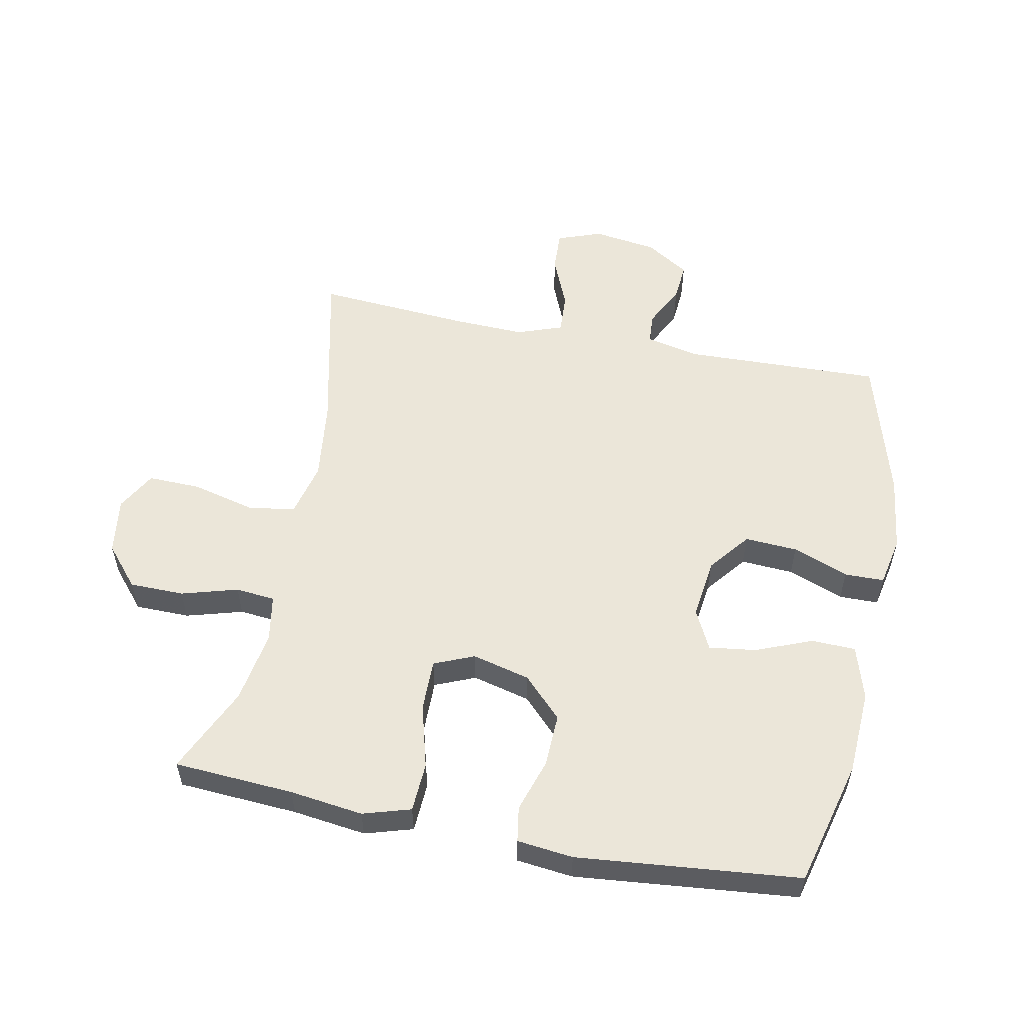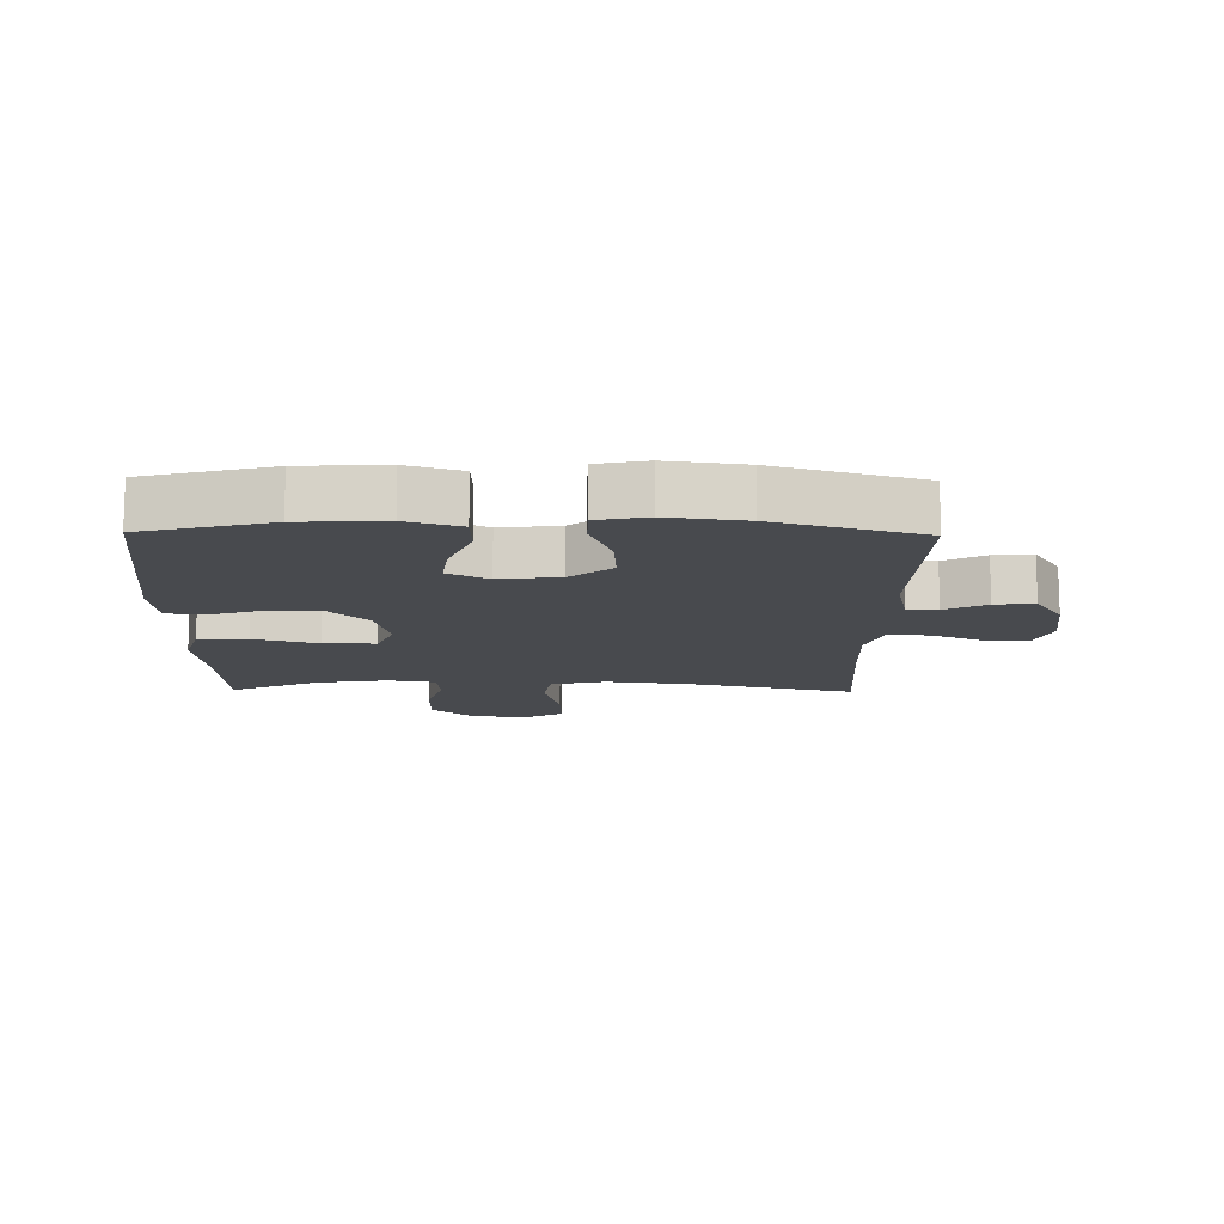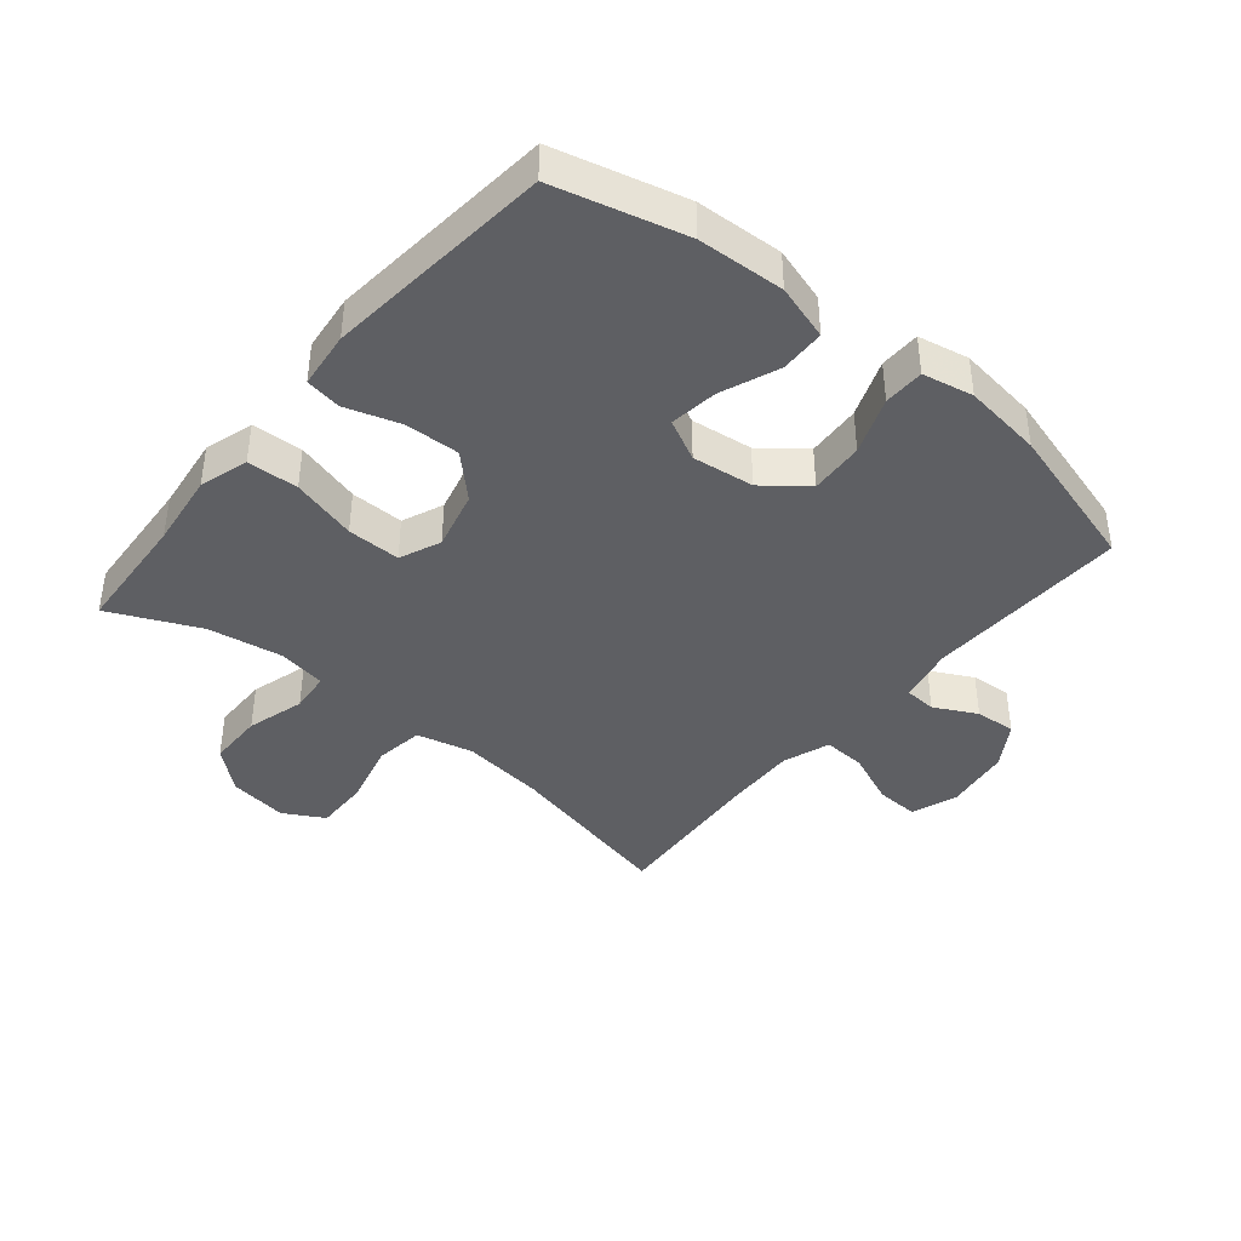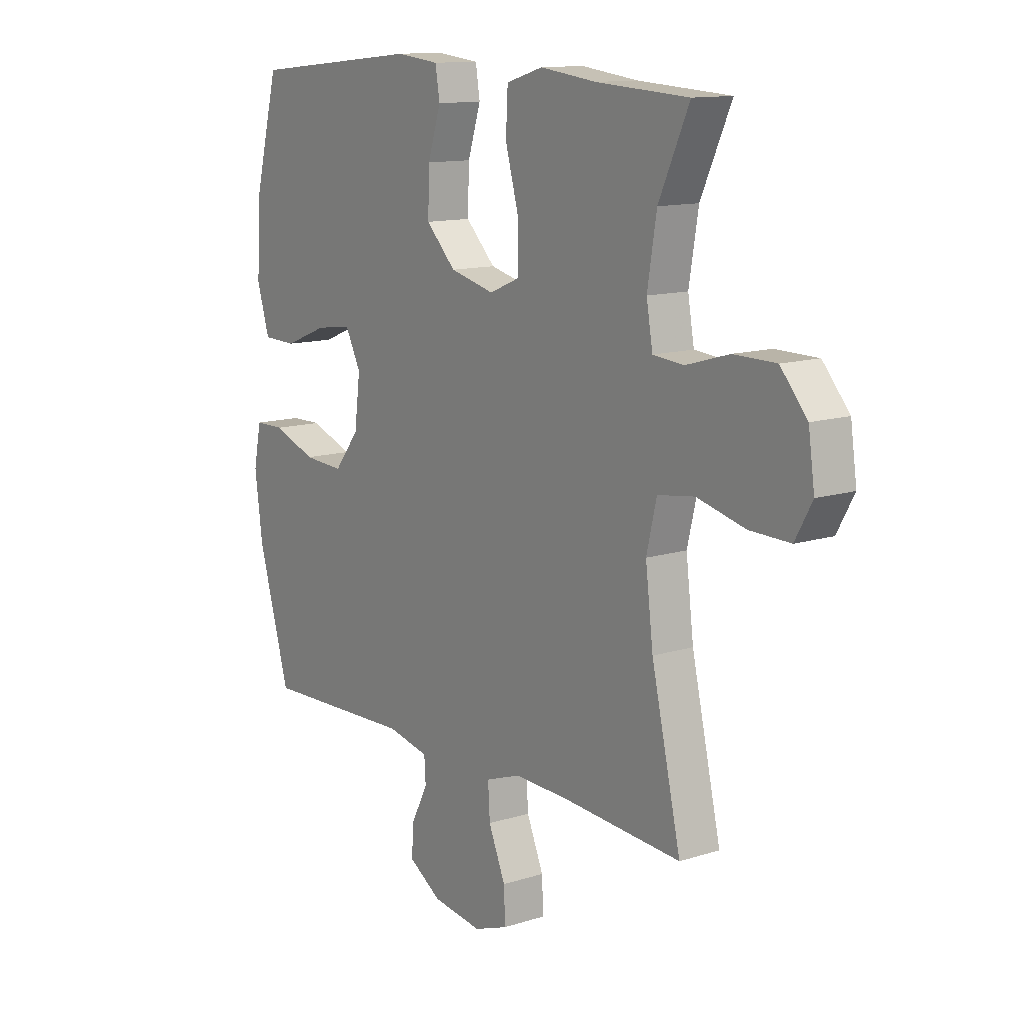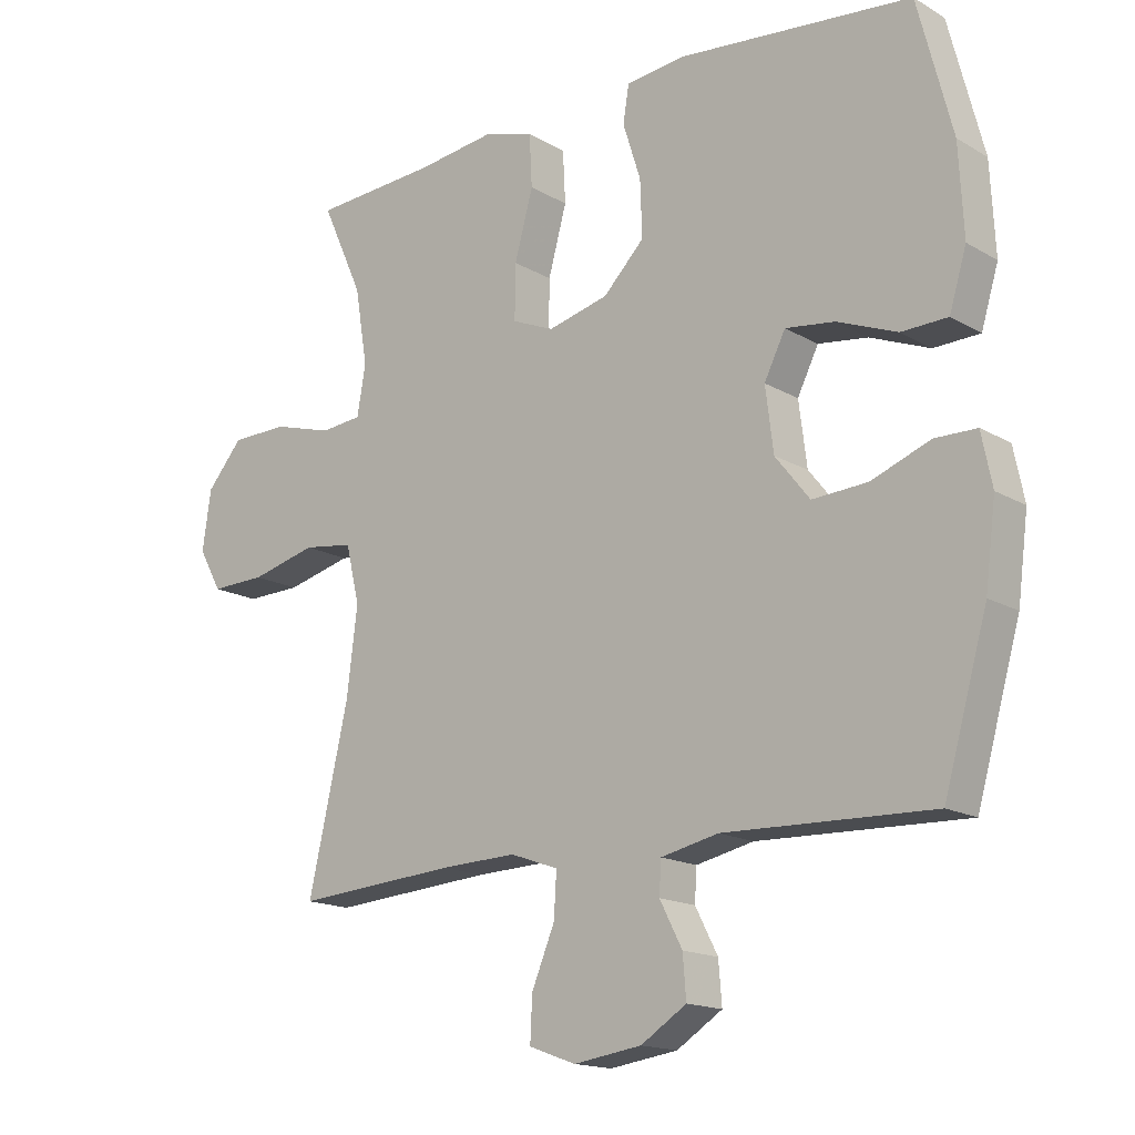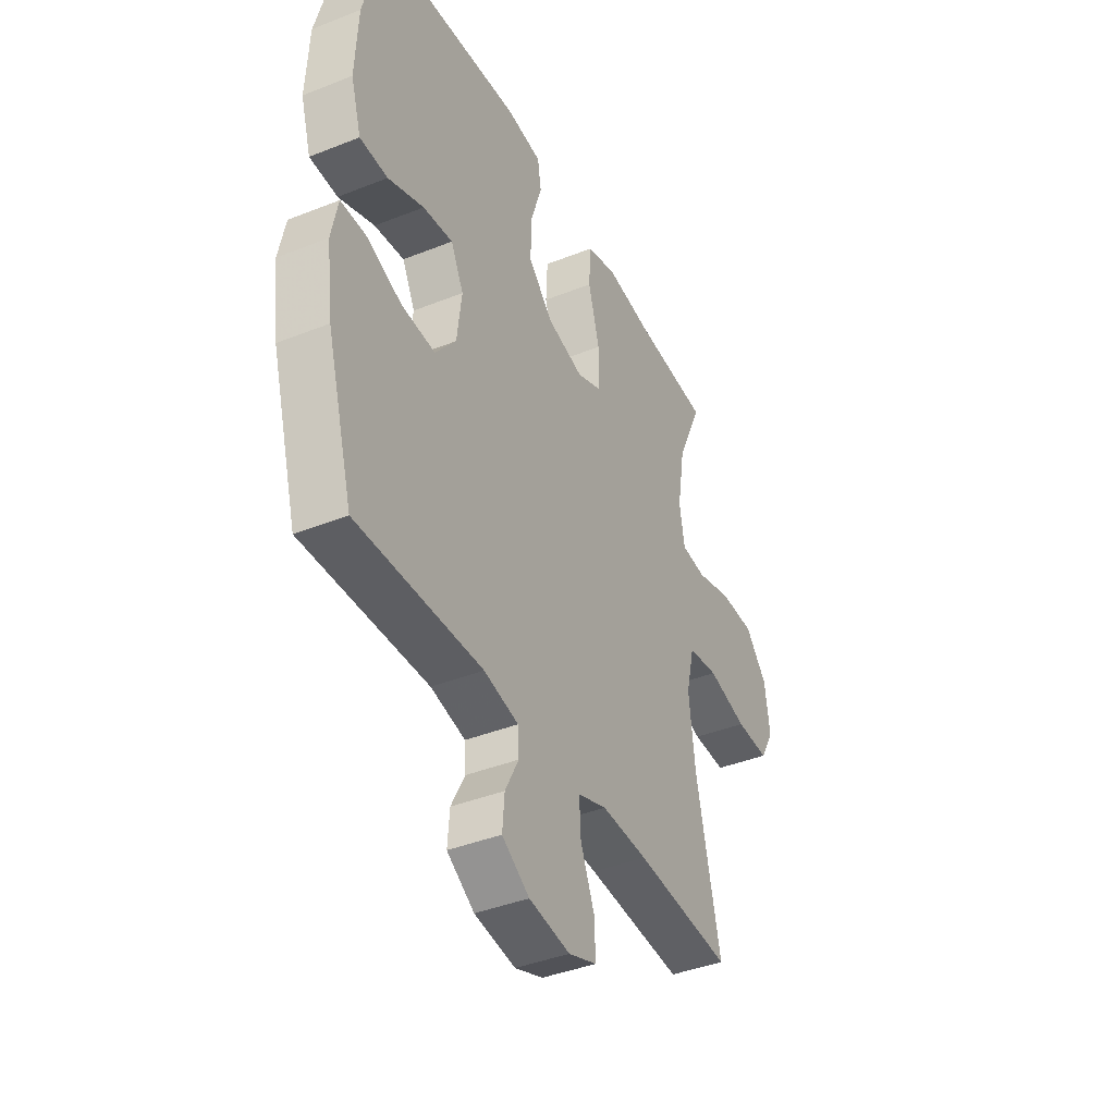
<metadata>
{"format":"obj","ext":"obj","renderer":"f3d","projection":"perspective","resolution":1024,"background":"white","views":[{"elev":55.2,"azim":11.3,"up":"+Y"},{"elev":-12.9,"azim":89.1,"up":"+Y"},{"elev":-40.7,"azim":50.3,"up":"+Y"},{"elev":12.5,"azim":-126.4,"up":"+Z"},{"elev":-16.1,"azim":40.1,"up":"+Z"},{"elev":-40.3,"azim":116.1,"up":"+Z"}]}
</metadata>
<code>
v -0.5 0.07 0.5
v -0.309 0.07 0.512
v -0.192 0.07 0.527
v -0.116 0.07 0.504
v -0.112 0.07 0.425
v -0.14 0.07 0.323
v -0.141 0.07 0.24
v -0.077 0.07 0.213
v 0.015 0.07 0.236
v 0.077 0.07 0.299
v 0.074 0.07 0.384
v 0.047 0.07 0.469
v 0.056 0.07 0.525
v 0.145 0.07 0.535
v 0.5 0.07 0.5
v 0.552 0.07 0.298
v 0.559 0.07 0.163
v 0.533 0.07 0.077
v 0.463 0.07 0.075
v 0.373 0.07 0.111
v 0.298 0.07 0.121
v 0.266 0.07 0.057
v 0.278 0.07 -0.039
v 0.33 0.07 -0.105
v 0.414 0.07 -0.1
v 0.503 0.07 -0.066
v 0.566 0.07 -0.067
v 0.582 0.07 -0.146
v 0.566 0.07 -0.269
v 0.5 0.07 -0.5
v 0.185 0.07 -0.49
v 0.098 0.07 -0.509
v 0.095 0.07 -0.558
v 0.129 0.07 -0.624
v 0.134 0.07 -0.687
v 0.065 0.07 -0.731
v -0.038 0.07 -0.746
v -0.109 0.07 -0.72
v -0.106 0.07 -0.654
v -0.071 0.07 -0.57
v -0.067 0.07 -0.504
v -0.14 0.07 -0.478
v -0.256 0.07 -0.482
v -0.5 0.07 -0.5
v -0.439 0.07 -0.231
v -0.423 0.07 -0.101
v -0.444 0.07 -0.013
v -0.52 0.07 -0.002
v -0.62 0.07 -0.027
v -0.704 0.07 -0.029
v -0.739 0.07 0.034
v -0.726 0.07 0.125
v -0.671 0.07 0.189
v -0.584 0.07 0.19
v -0.494 0.07 0.164
v -0.431 0.07 0.17
v -0.418 0.07 0.245
v -0.437 0.07 0.361
v -0.5 0 0.5
v -0.309 0 0.512
v -0.192 0 0.527
v -0.116 0 0.504
v -0.112 0 0.425
v -0.14 0 0.323
v -0.141 0 0.24
v -0.077 0 0.213
v 0.015 0 0.236
v 0.077 0 0.299
v 0.074 0 0.384
v 0.047 0 0.469
v 0.056 0 0.525
v 0.145 0 0.535
v 0.5 0 0.5
v 0.552 0 0.298
v 0.559 0 0.163
v 0.533 0 0.077
v 0.463 0 0.075
v 0.373 0 0.111
v 0.298 0 0.121
v 0.266 0 0.057
v 0.278 0 -0.039
v 0.33 0 -0.105
v 0.414 0 -0.1
v 0.503 0 -0.066
v 0.566 0 -0.067
v 0.582 0 -0.146
v 0.566 0 -0.269
v 0.5 0 -0.5
v 0.185 0 -0.49
v 0.098 0 -0.509
v 0.095 0 -0.558
v 0.129 0 -0.624
v 0.134 0 -0.687
v 0.065 0 -0.731
v -0.038 0 -0.746
v -0.109 0 -0.72
v -0.106 0 -0.654
v -0.071 0 -0.57
v -0.067 0 -0.504
v -0.14 0 -0.478
v -0.256 0 -0.482
v -0.5 0 -0.5
v -0.439 0 -0.231
v -0.423 0 -0.101
v -0.444 0 -0.013
v -0.52 0 -0.002
v -0.62 0 -0.027
v -0.704 0 -0.029
v -0.739 0 0.034
v -0.726 0 0.125
v -0.671 0 0.189
v -0.584 0 0.19
v -0.494 0 0.164
v -0.431 0 0.17
v -0.418 0 0.245
v -0.437 0 0.361
f 52 53 54 55
f 52 55 56
f 51 52 56
f 48 49 50 51
f 47 48 51 56
f 46 47 56 57
f 43 44 45
f 42 43 45 46
f 41 42 46 57
f 37 38 39 40
f 37 40 41
f 36 37 41
f 33 34 35 36
f 32 33 36 41
f 31 32 41 57
f 25 26 27 28
f 24 25 28 29
f 17 18 19 20
f 17 20 21
f 16 17 21
f 15 16 21
f 14 15 21
f 11 12 13 14
f 10 11 14 21
f 9 10 21 22
f 3 4 5 6
f 2 3 6 7
f 58 1 2 7
f 57 58 7 8
f 31 57 8
f 24 29 30 31
f 23 24 31 8
f 8 9 22 23
f 113 112 111 110
f 114 113 110
f 114 110 109
f 109 108 107 106
f 114 109 106 105
f 115 114 105 104
f 103 102 101
f 104 103 101 100
f 115 104 100 99
f 98 97 96 95
f 99 98 95
f 99 95 94
f 94 93 92 91
f 99 94 91 90
f 115 99 90 89
f 86 85 84 83
f 87 86 83 82
f 78 77 76 75
f 79 78 75
f 79 75 74
f 79 74 73
f 79 73 72
f 72 71 70 69
f 79 72 69 68
f 80 79 68 67
f 64 63 62 61
f 65 64 61 60
f 65 60 59 116
f 66 65 116 115
f 66 115 89
f 89 88 87 82
f 66 89 82 81
f 81 80 67 66
f 1 59 60 2
f 2 60 61 3
f 3 61 62 4
f 4 62 63 5
f 5 63 64 6
f 6 64 65 7
f 7 65 66 8
f 8 66 67 9
f 9 67 68 10
f 10 68 69 11
f 11 69 70 12
f 12 70 71 13
f 13 71 72 14
f 14 72 73 15
f 15 73 74 16
f 16 74 75 17
f 17 75 76 18
f 18 76 77 19
f 19 77 78 20
f 20 78 79 21
f 21 79 80 22
f 22 80 81 23
f 23 81 82 24
f 24 82 83 25
f 25 83 84 26
f 26 84 85 27
f 27 85 86 28
f 28 86 87 29
f 29 87 88 30
f 30 88 89 31
f 31 89 90 32
f 32 90 91 33
f 33 91 92 34
f 34 92 93 35
f 35 93 94 36
f 36 94 95 37
f 37 95 96 38
f 38 96 97 39
f 39 97 98 40
f 40 98 99 41
f 41 99 100 42
f 42 100 101 43
f 43 101 102 44
f 44 102 103 45
f 45 103 104 46
f 46 104 105 47
f 47 105 106 48
f 48 106 107 49
f 49 107 108 50
f 50 108 109 51
f 51 109 110 52
f 52 110 111 53
f 53 111 112 54
f 54 112 113 55
f 55 113 114 56
f 56 114 115 57
f 57 115 116 58
f 58 116 59 1

</code>
